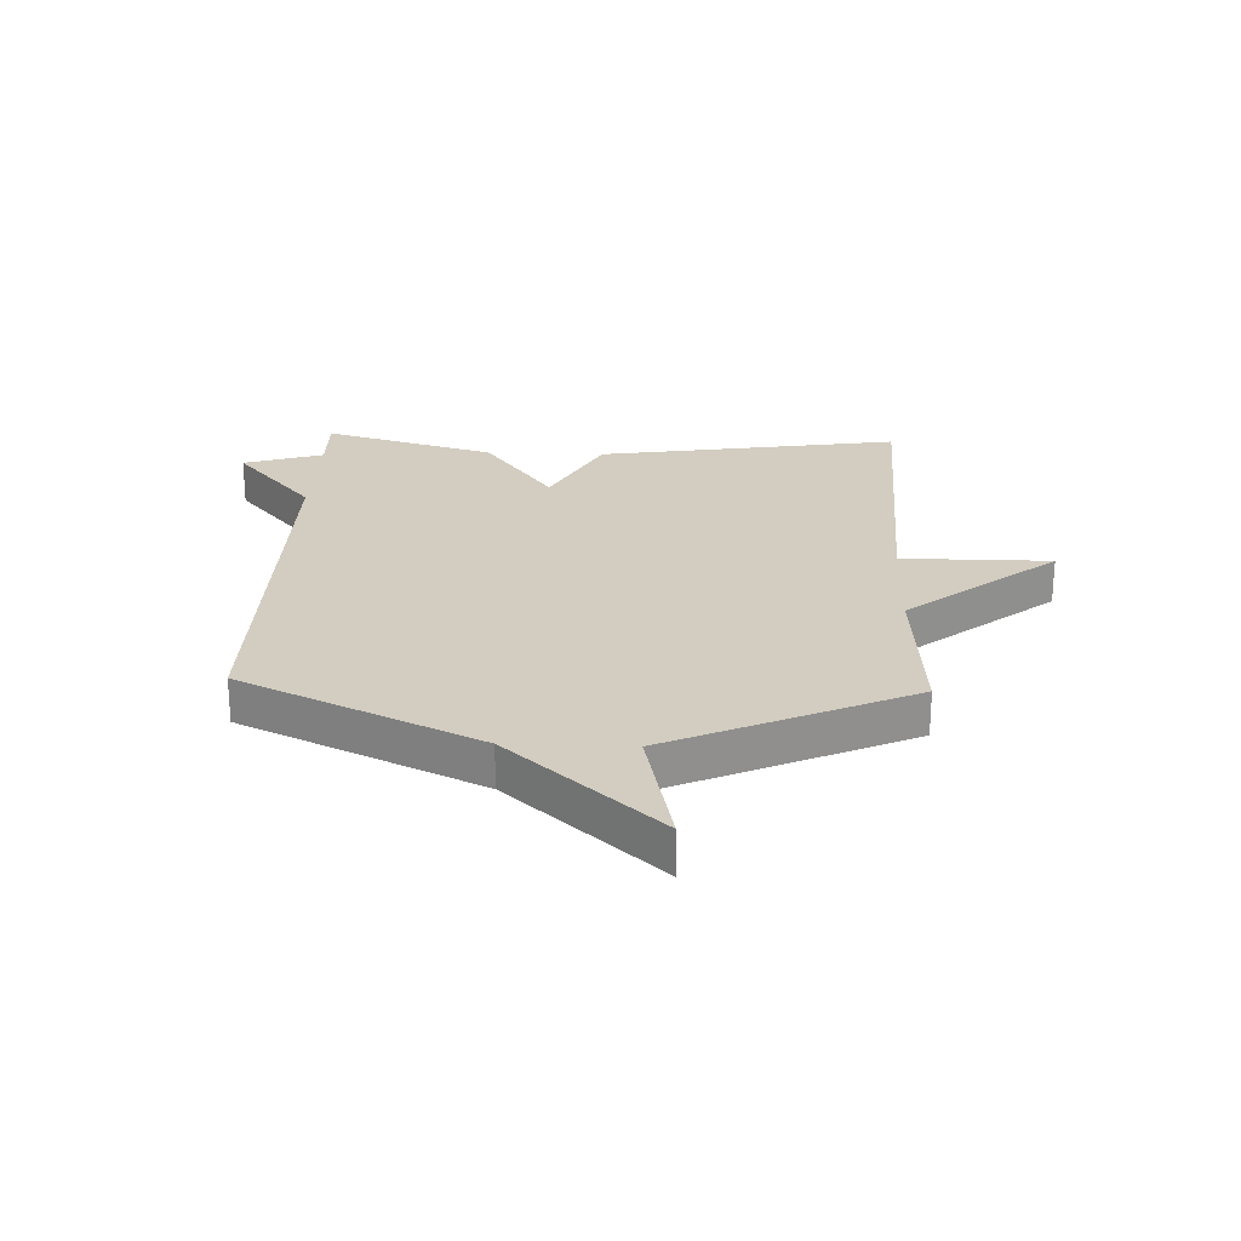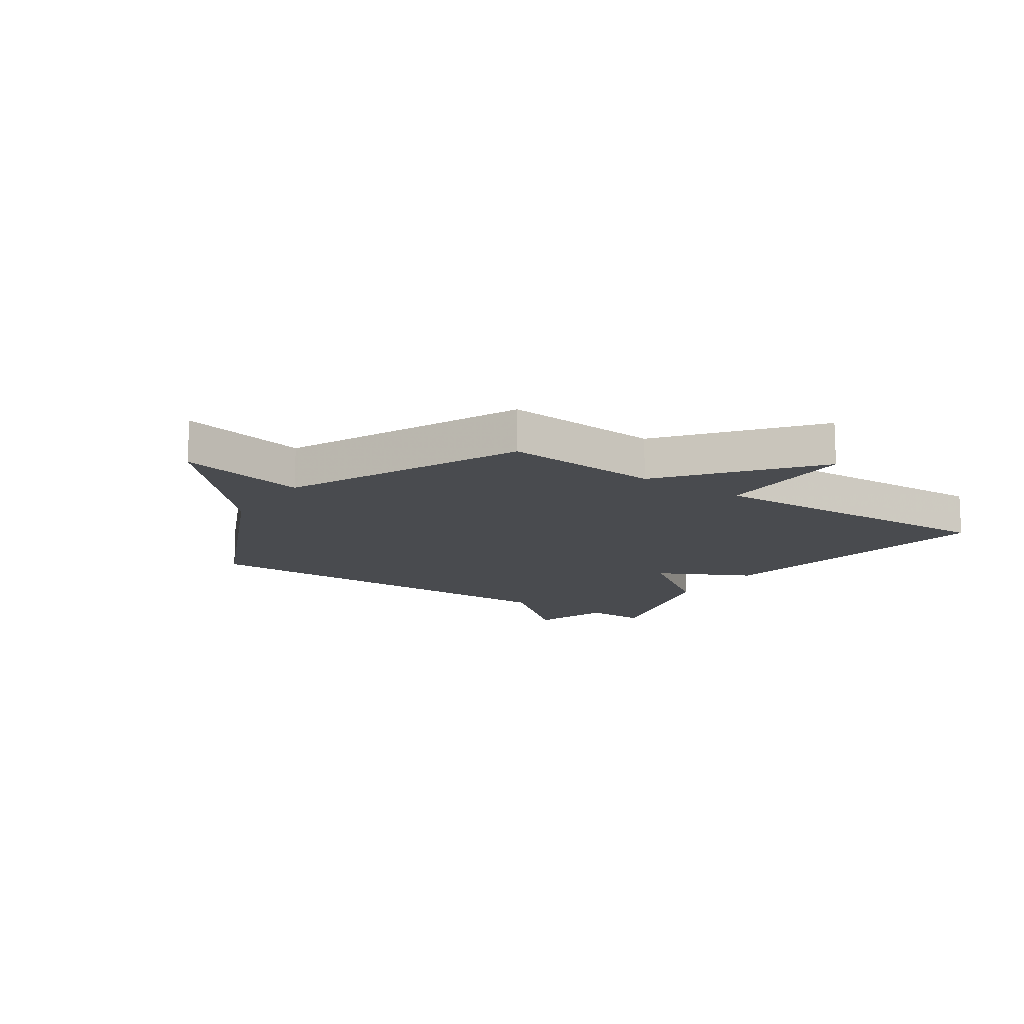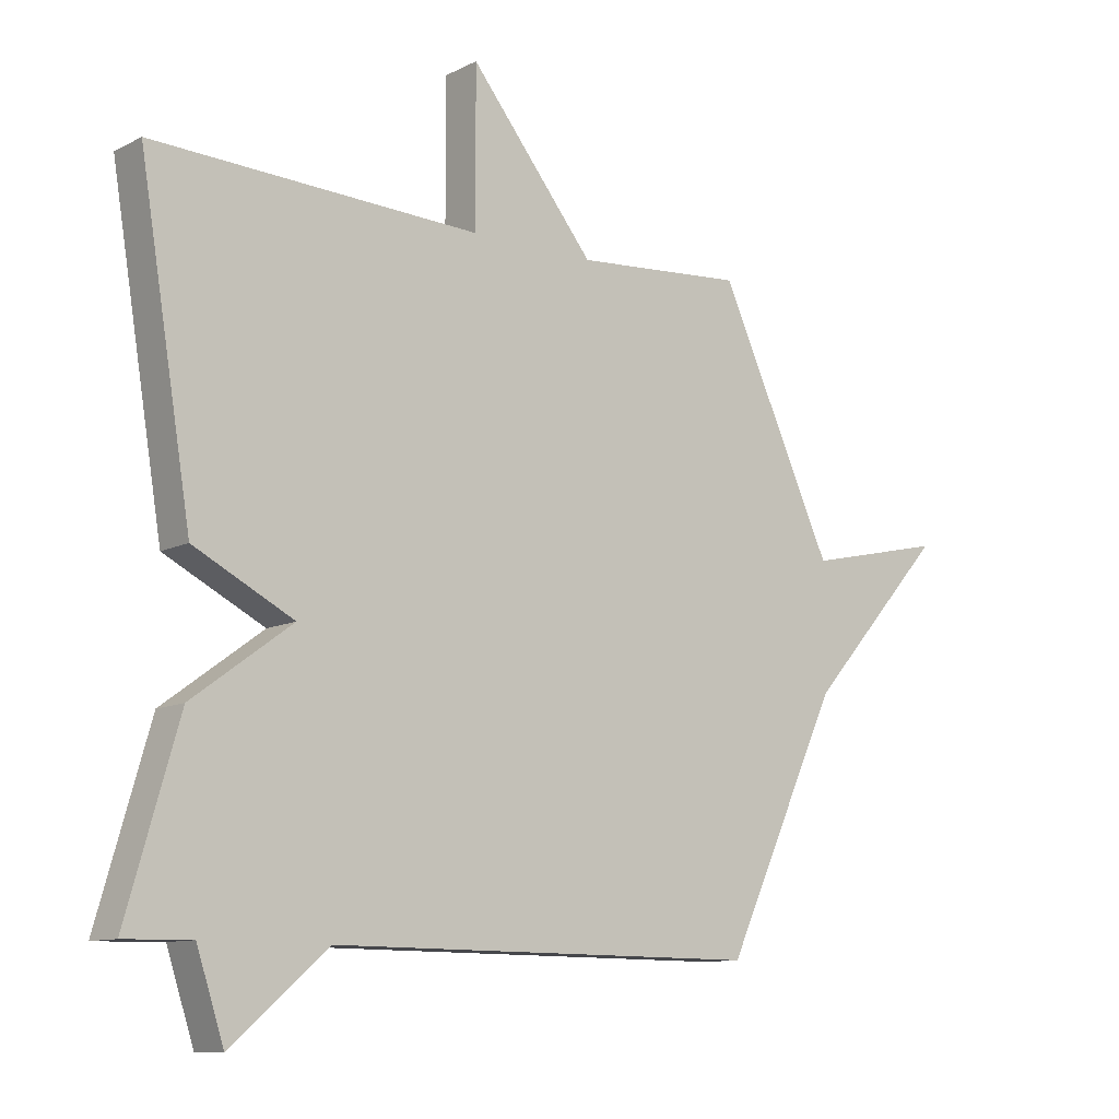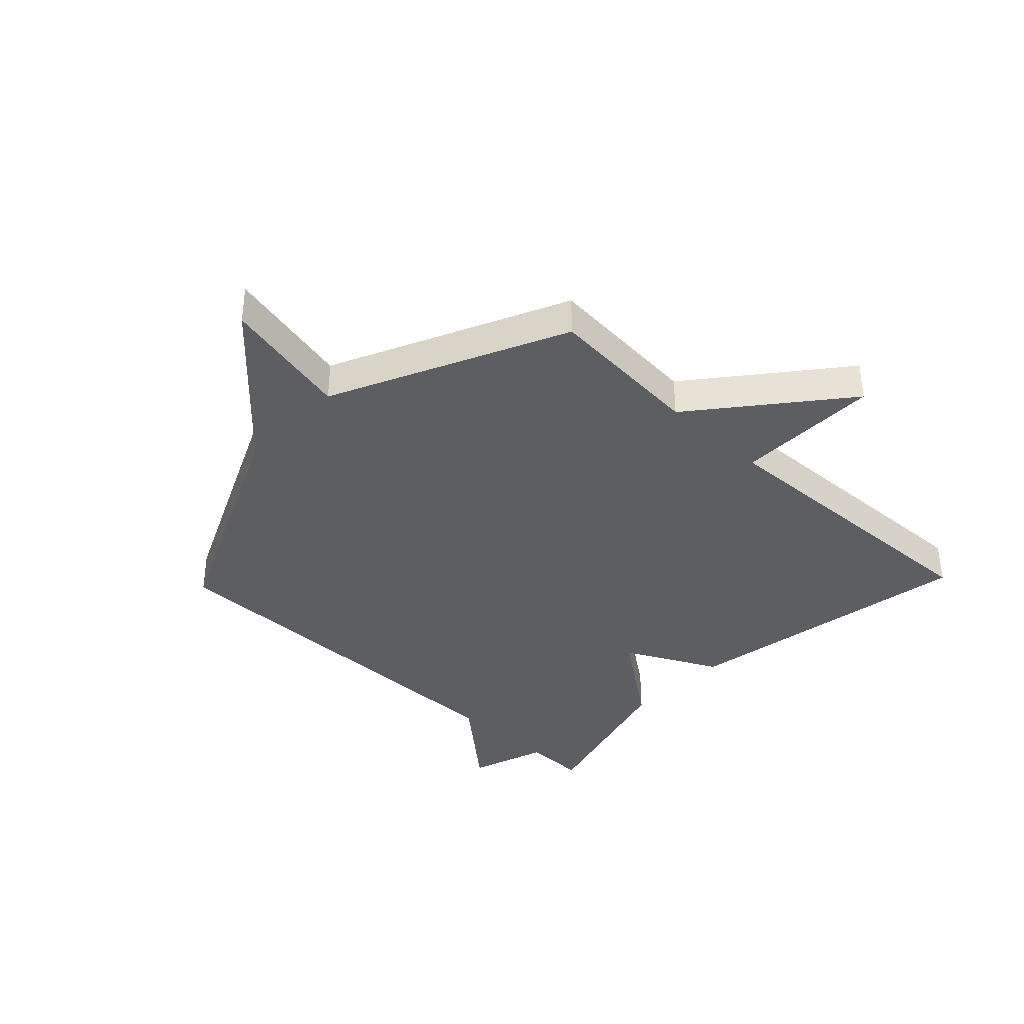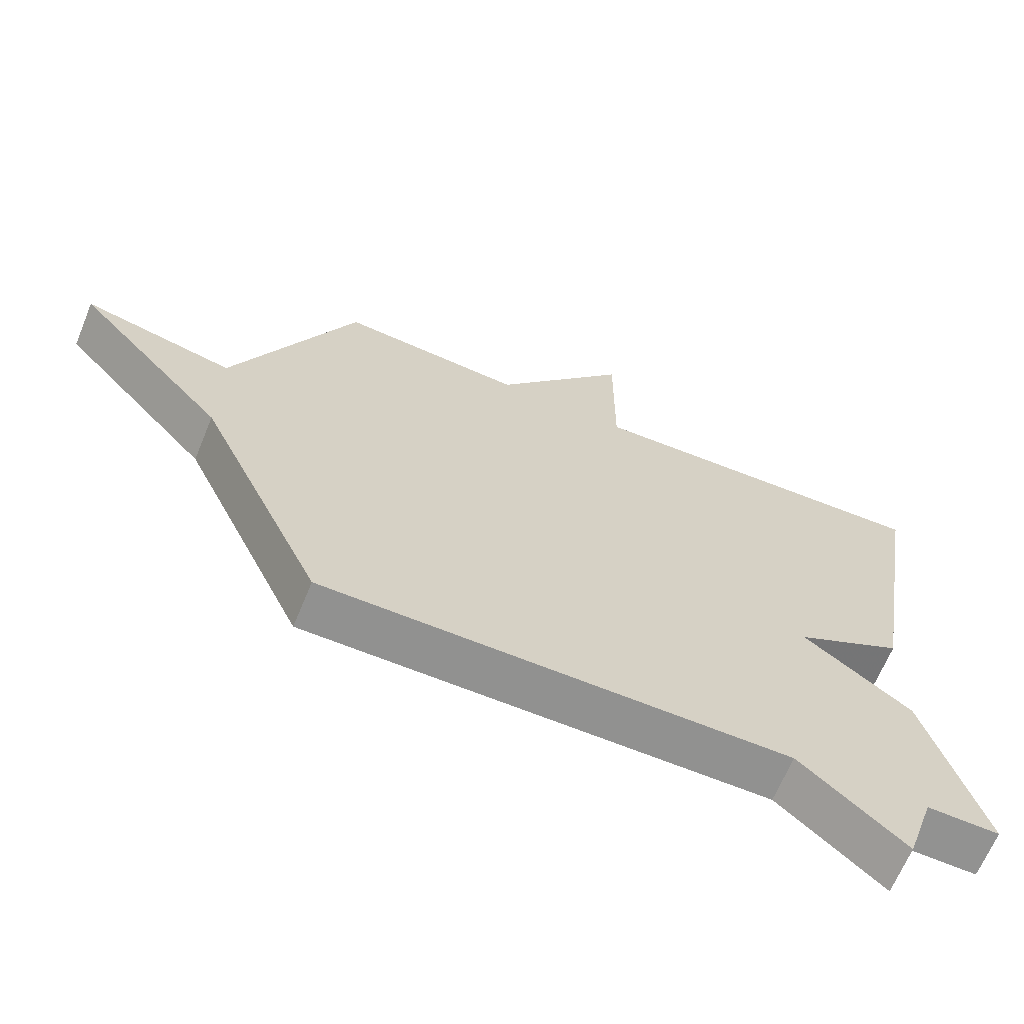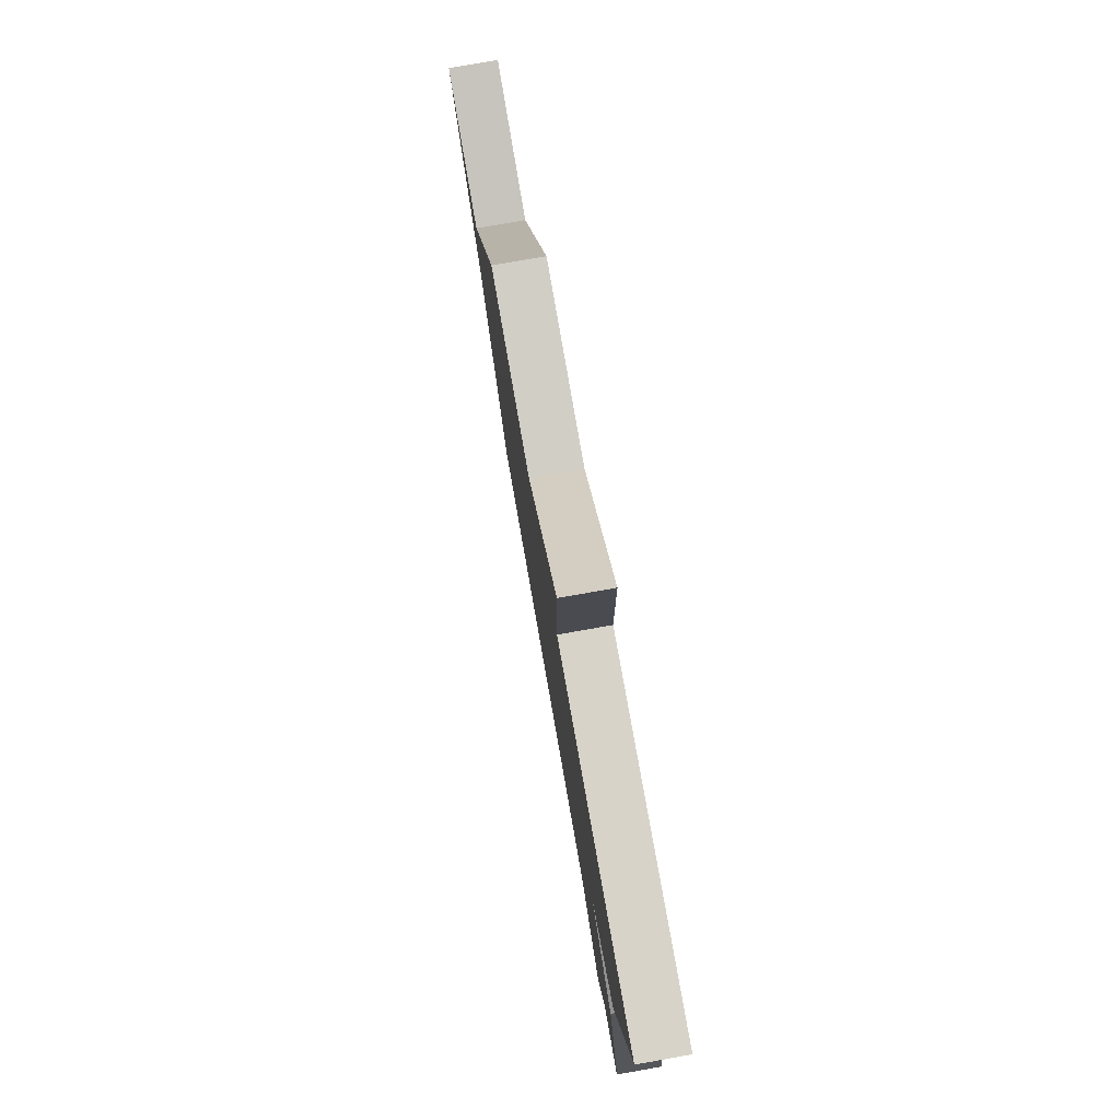
<metadata>
{"format":"obj","ext":"obj","renderer":"f3d","projection":"perspective","resolution":1024,"background":"white","views":[{"elev":24.7,"azim":-87.6,"up":"+Y"},{"elev":-14.0,"azim":-34.1,"up":"+Y"},{"elev":-10.7,"azim":141.0,"up":"+Z"},{"elev":-37.5,"azim":-43.7,"up":"+Y"},{"elev":-65.9,"azim":-22.4,"up":"+Z"},{"elev":78.6,"azim":80.0,"up":"+Z"}]}
</metadata>
<code>
v 0.5 0.07 0.5
v 0.416 0.07 -0.01
v 0.255 0.07 -0.092
v 0.416 0.07 -0.21
v 0.5 0.07 -0.5
v 0.392 0.07 -0.498
v 0.348 0.07 -0.632
v 0.192 0.07 -0.498
v -0.5 0.07 -0.5
v -0.685 0.07 -0.102
v -0.908 0.07 0.148
v -0.685 0.07 0.098
v -0.5 0.07 0.5
v -0.227 0.07 0.479
v -0.026 0.07 0.728
v -0.027 0.07 0.479
v 0.5 0 0.5
v 0.416 0 -0.01
v 0.255 0 -0.092
v 0.416 0 -0.21
v 0.5 0 -0.5
v 0.392 0 -0.498
v 0.348 0 -0.632
v 0.192 0 -0.498
v -0.5 0 -0.5
v -0.685 0 -0.102
v -0.908 0 0.148
v -0.685 0 0.098
v -0.5 0 0.5
v -0.227 0 0.479
v -0.026 0 0.728
v -0.027 0 0.479
f 14 15 16
f 12 13 14
f 12 14 16
f 10 11 12
f 10 12 16
f 9 10 16
f 8 9 16
f 6 7 8 16
f 3 4 5 6
f 3 6 16
f 1 2 3 16
f 32 31 30
f 30 29 28
f 32 30 28
f 28 27 26
f 32 28 26
f 32 26 25
f 32 25 24
f 32 24 23 22
f 22 21 20 19
f 32 22 19
f 32 19 18 17
f 1 17 18 2
f 2 18 19 3
f 3 19 20 4
f 4 20 21 5
f 5 21 22 6
f 6 22 23 7
f 7 23 24 8
f 8 24 25 9
f 9 25 26 10
f 10 26 27 11
f 11 27 28 12
f 12 28 29 13
f 13 29 30 14
f 14 30 31 15
f 15 31 32 16
f 16 32 17 1

</code>
